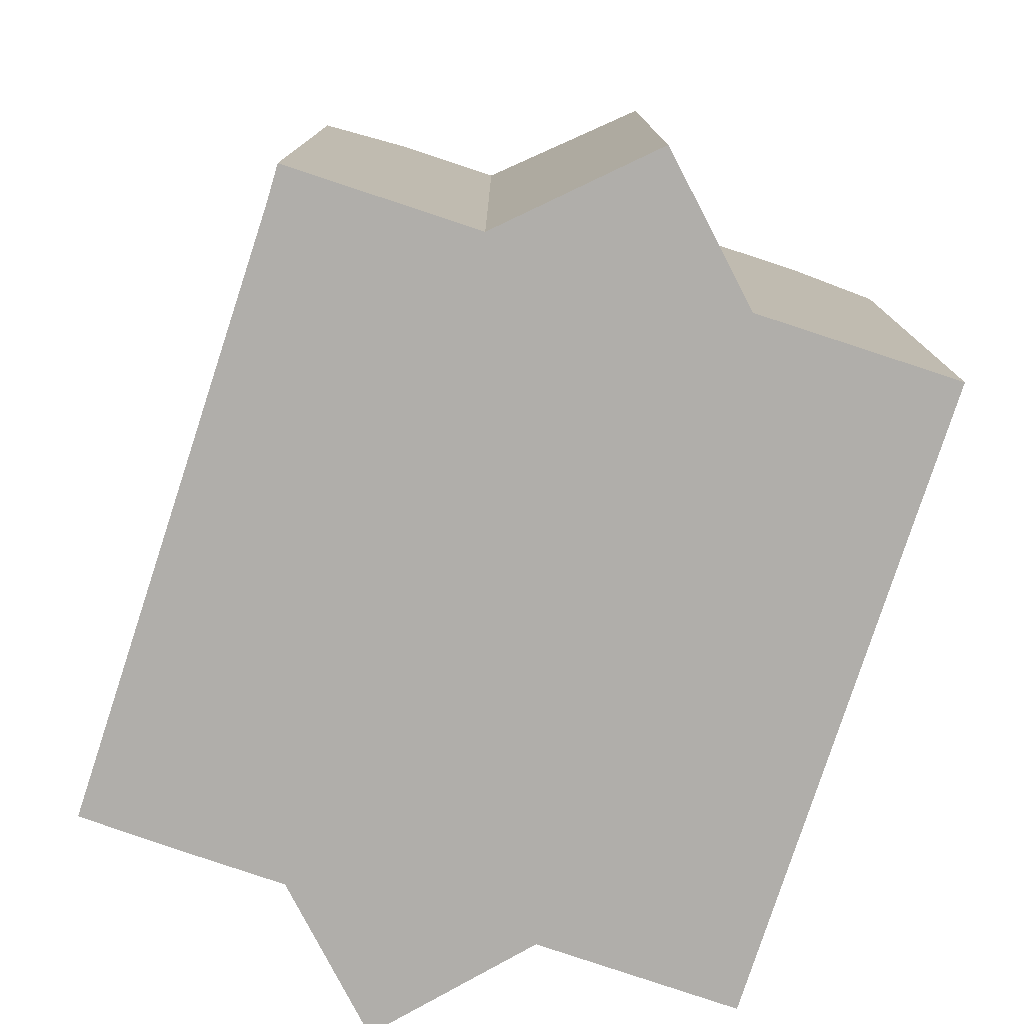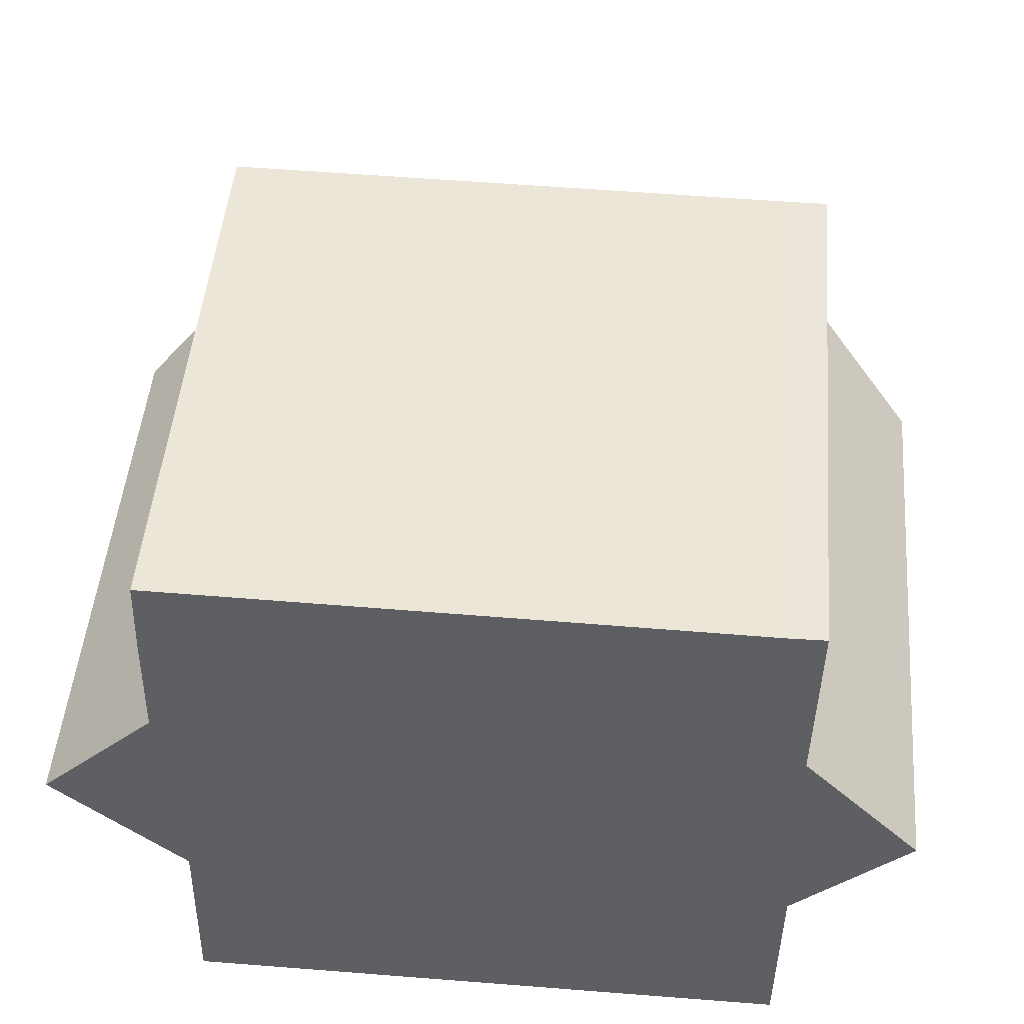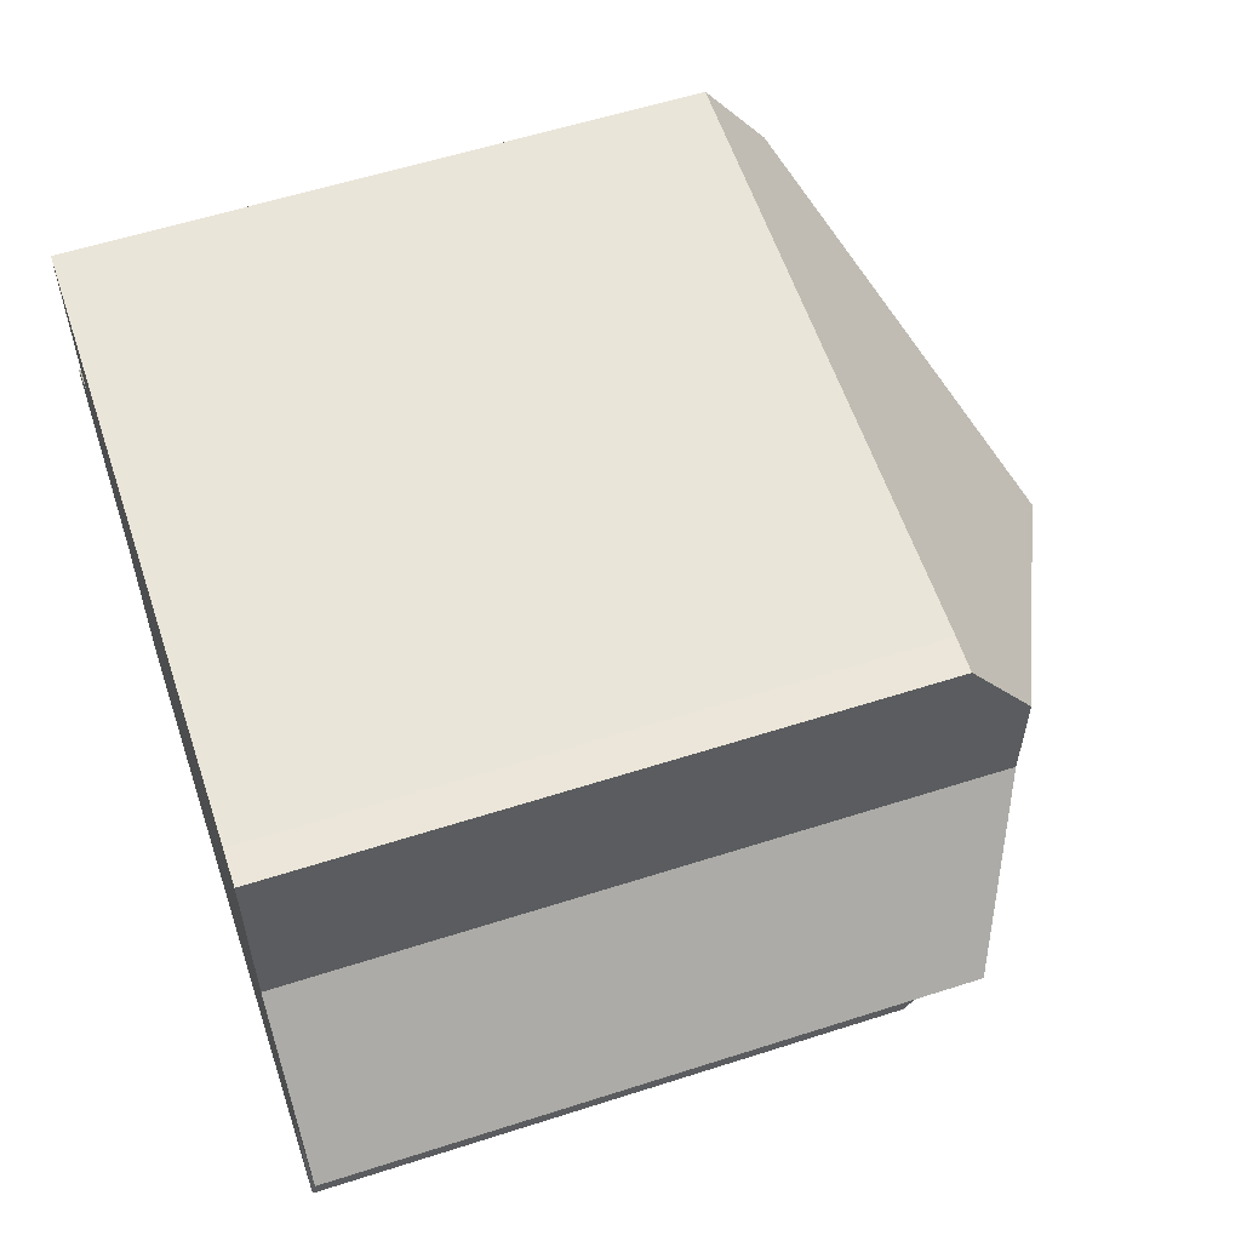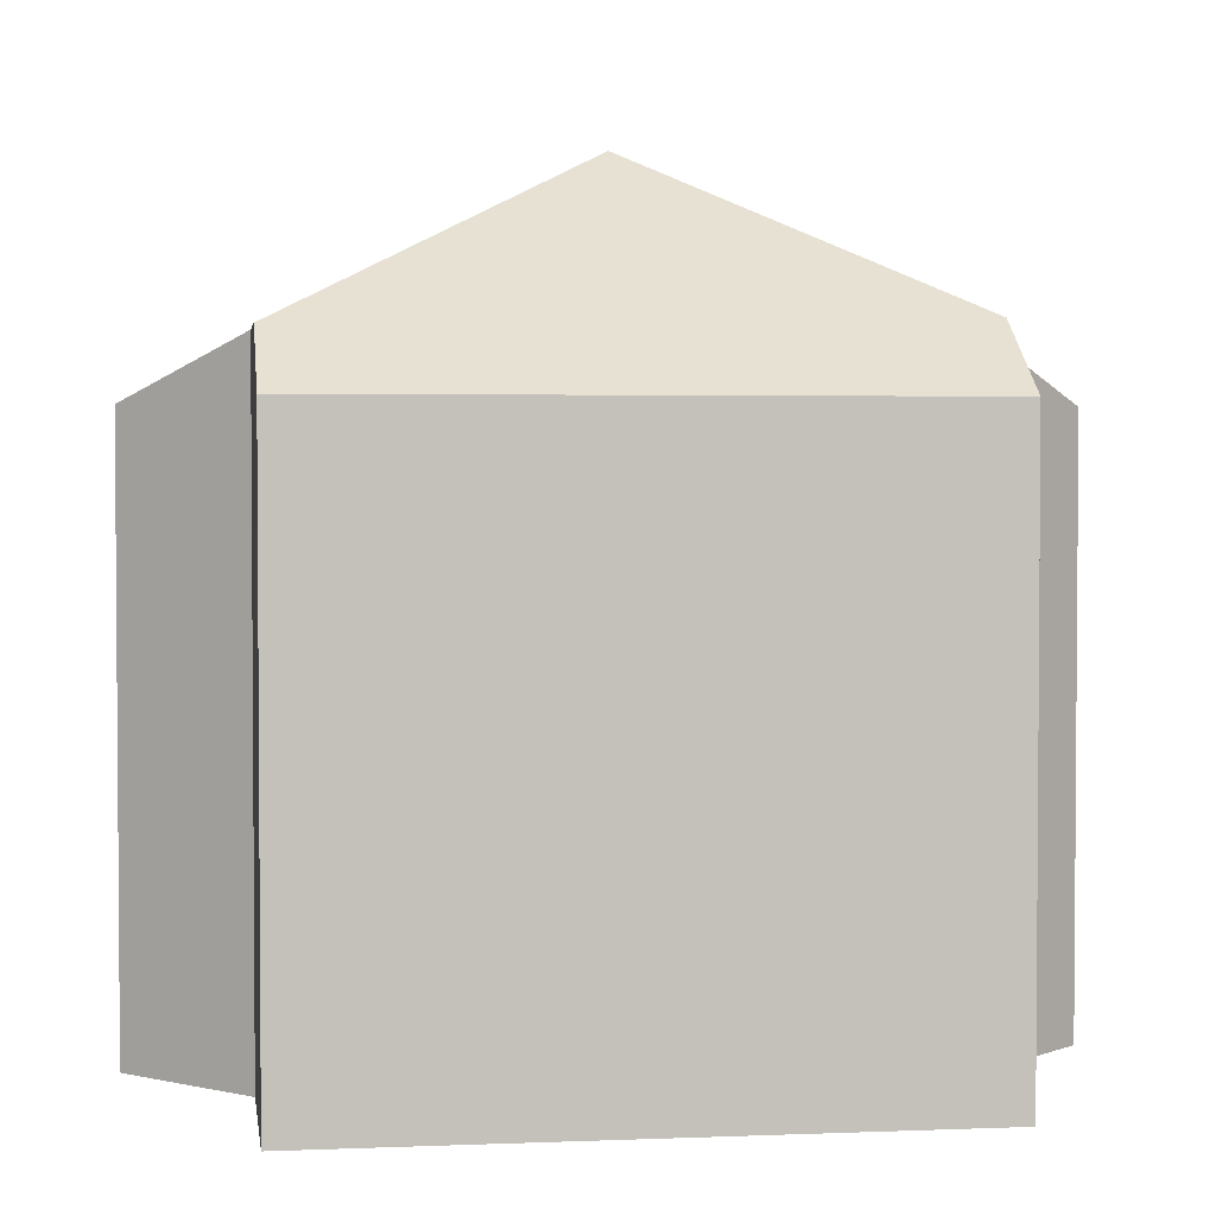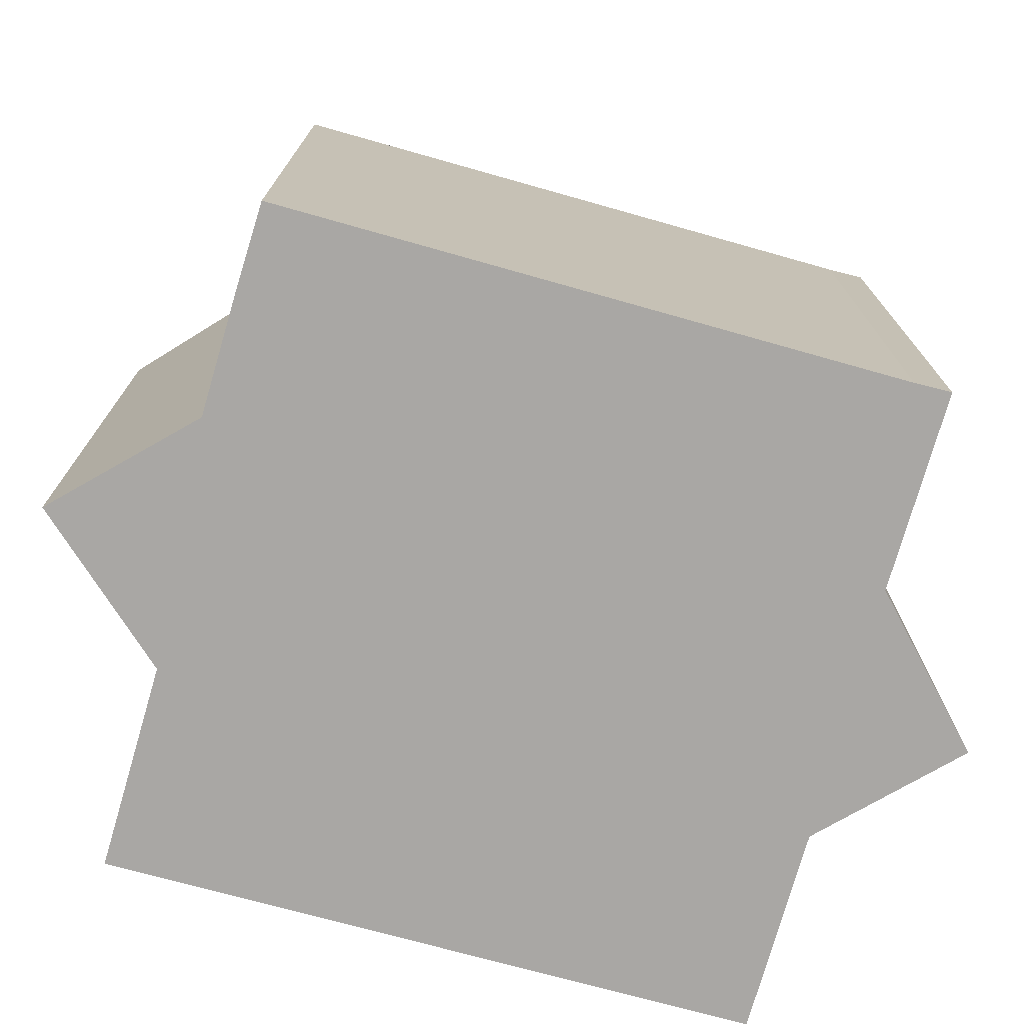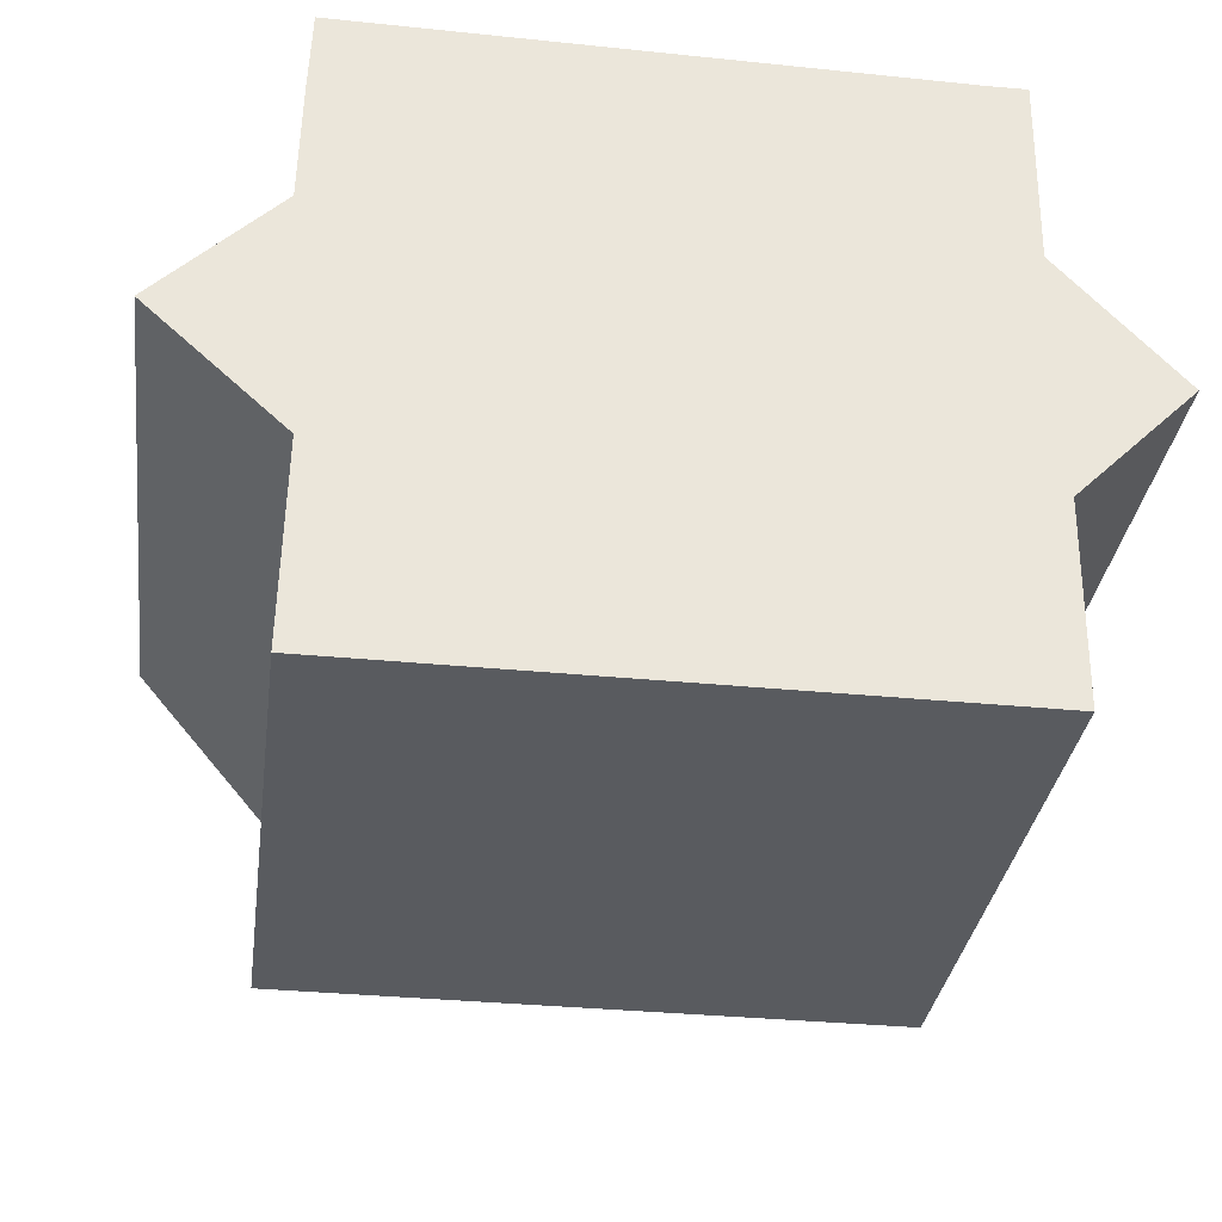
<metadata>
{"format":"obj","ext":"obj","renderer":"f3d","projection":"perspective","resolution":1024,"background":"white","views":[{"elev":-77.9,"azim":72.4,"up":"+Y"},{"elev":48.3,"azim":4.9,"up":"+Z"},{"elev":58.1,"azim":71.6,"up":"+Z"},{"elev":2.7,"azim":172.3,"up":"+Y"},{"elev":-74.7,"azim":-15.1,"up":"+Y"},{"elev":-32.4,"azim":-7.6,"up":"+Z"}]}
</metadata>
<code>
v  11.09 9.635 1.802
v  6.43 12.05 -0.052
v  11.1 9.634 3.315
v  12.86 8.7 -0.103
v  11.99 9.147 -0.976
v  11.14 9.588 -1.837
v  11.12 9.587 -3.548
v  11.11 8.911 -4.502
v  11.11 8.719 -4.774
v  1.9 8.719 -4.741
v  1.931 9.724 -3.32
v  1.964 9.733 -1.802
v  0 8.701 5.328e-16
v  1.753 9.603 1.736
v  1.795 9.616 3.431
v  1.796 9.582 3.479
v  1.844 8.719 4.698
v  10.6 8.729 4.599
v  11.12 8.719 4.608
v  11.12 8.851 4.421
v  1.753 -1.063e-16 1.736
v  0 0 0
v  1.796 -2.13e-16 3.479
v  1.795 -2.101e-16 3.431
v  1.844 -2.877e-16 4.698
v  1.964 1.103e-16 -1.802
v  1.9 2.903e-16 -4.741
v  1.931 2.033e-16 -3.32
v  10.6 -2.816e-16 4.599
v  11.12 -2.822e-16 4.608
v  11.09 -1.103e-16 1.802
v  11.1 -2.03e-16 3.315
v  11.12 -2.707e-16 4.421
v  11.14 1.125e-16 -1.837
v  11.11 2.757e-16 -4.502
v  11.11 2.923e-16 -4.774
v  11.12 2.173e-16 -3.548
v  12.86 6.307e-18 -0.103
v  11.99 5.976e-17 -0.976
g defaultobject
f 1 2 3
f 2 1 4
f 2 4 5
f 2 5 6
f 2 6 7
f 8 2 7
f 2 8 9
f 2 9 10
f 2 10 11
f 12 2 11
f 2 12 13
f 2 13 14
f 2 14 15
f 16 2 15
f 2 16 17
f 2 17 18
f 2 18 3
f 3 18 19
f 3 19 20
f 13 21 14
f 21 13 22
f 21 15 14
f 15 21 16
f 16 21 23
f 23 21 24
f 23 17 16
f 17 23 25
f 10 12 11
f 12 10 26
f 26 10 27
f 26 27 28
f 17 29 18
f 29 17 25
f 29 19 18
f 19 29 30
f 20 1 3
f 1 20 31
f 31 20 19
f 31 19 32
f 32 19 33
f 33 19 30
f 34 7 6
f 7 34 8
f 8 34 9
f 9 34 35
f 9 35 36
f 35 34 37
f 31 4 1
f 4 31 38
f 5 34 6
f 34 5 4
f 34 4 38
f 34 38 39
f 36 10 9
f 10 36 27
f 26 13 12
f 13 26 22
f 30 29 33
f 35 27 36
f 27 35 28
f 28 35 37
f 28 37 34
f 28 34 26
f 26 34 39
f 26 39 22
f 22 39 38
f 22 38 31
f 22 31 21
f 21 31 24
f 24 31 32
f 24 32 33
f 24 33 23
f 23 33 25
f 25 33 29

</code>
